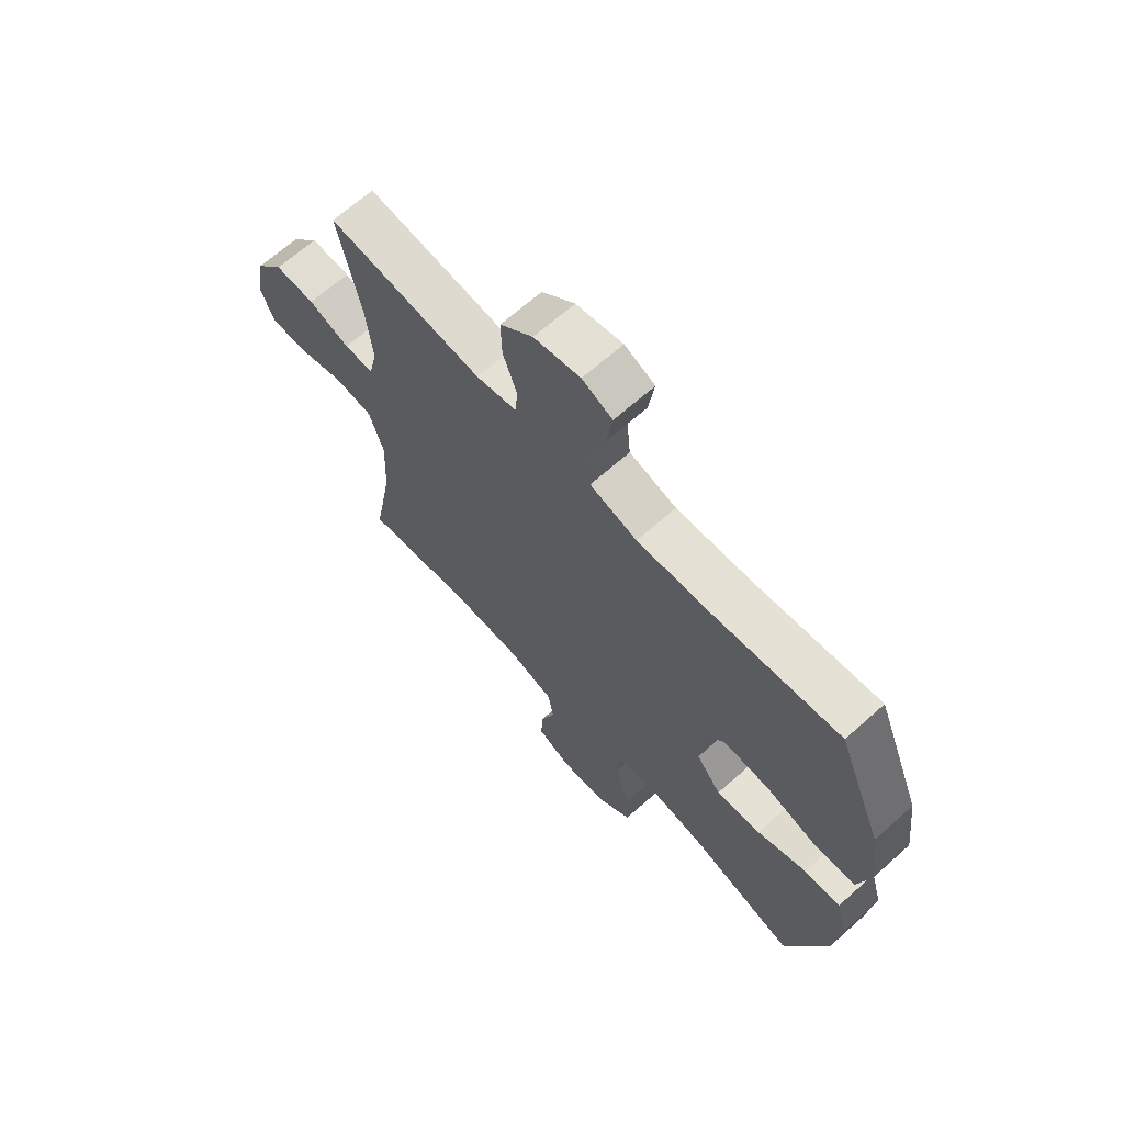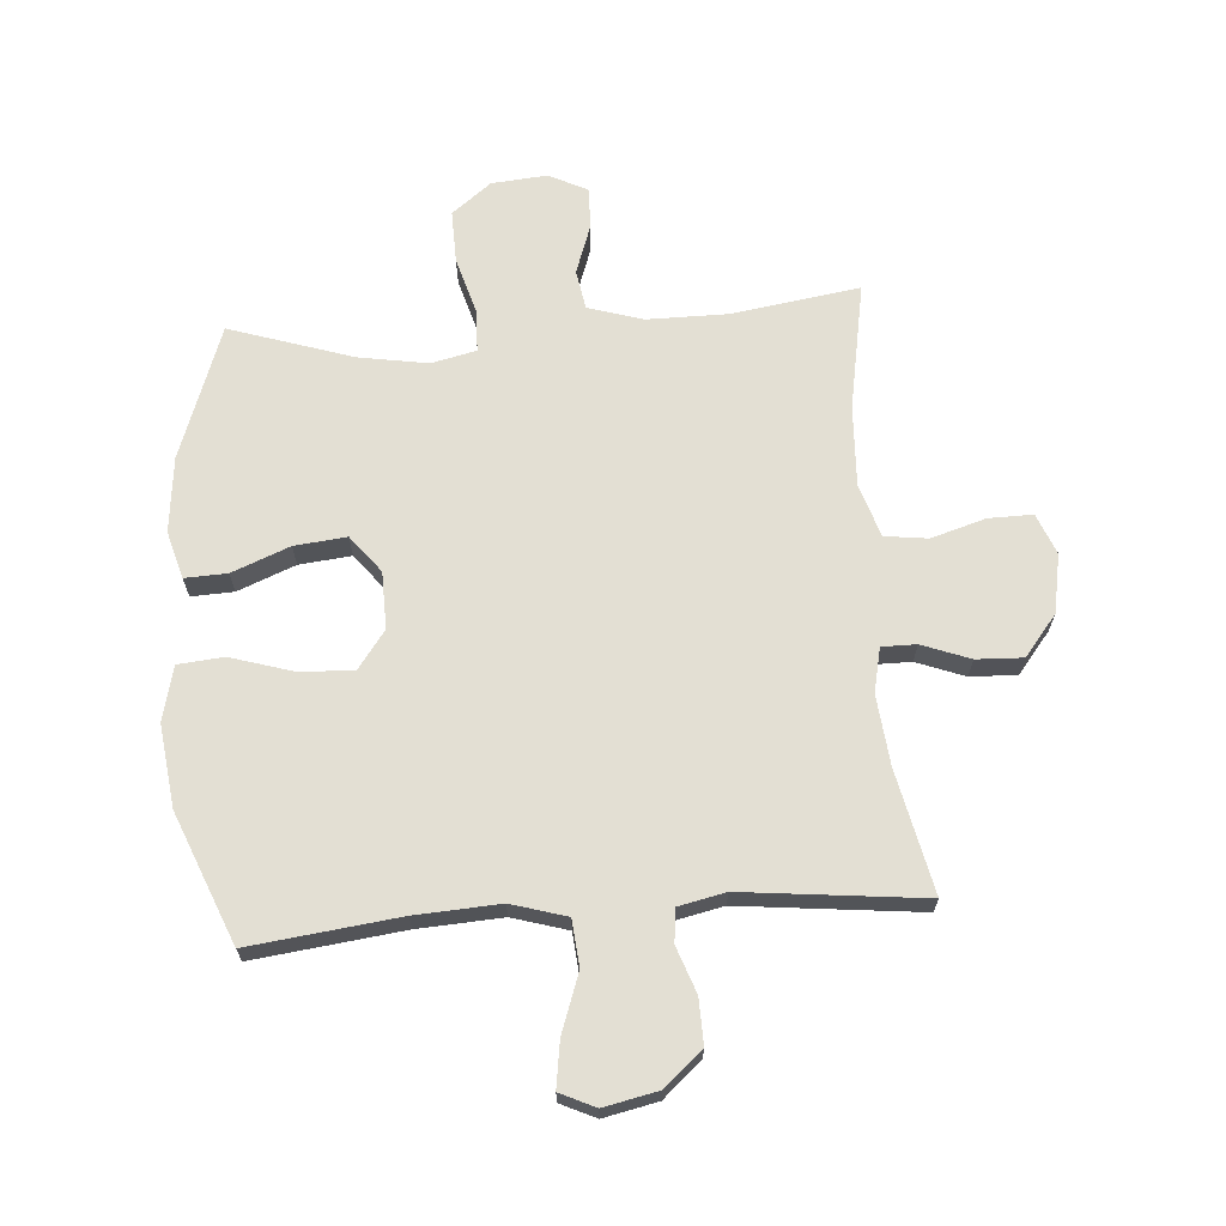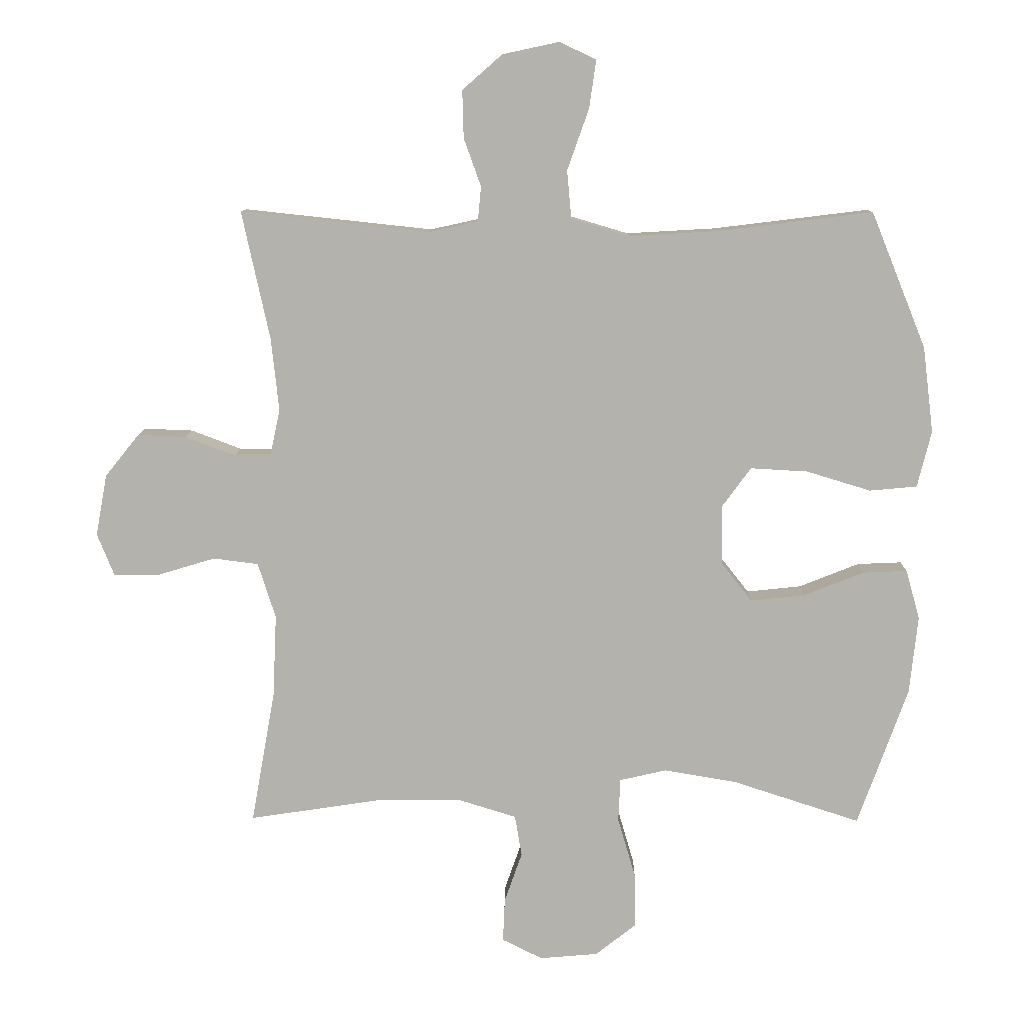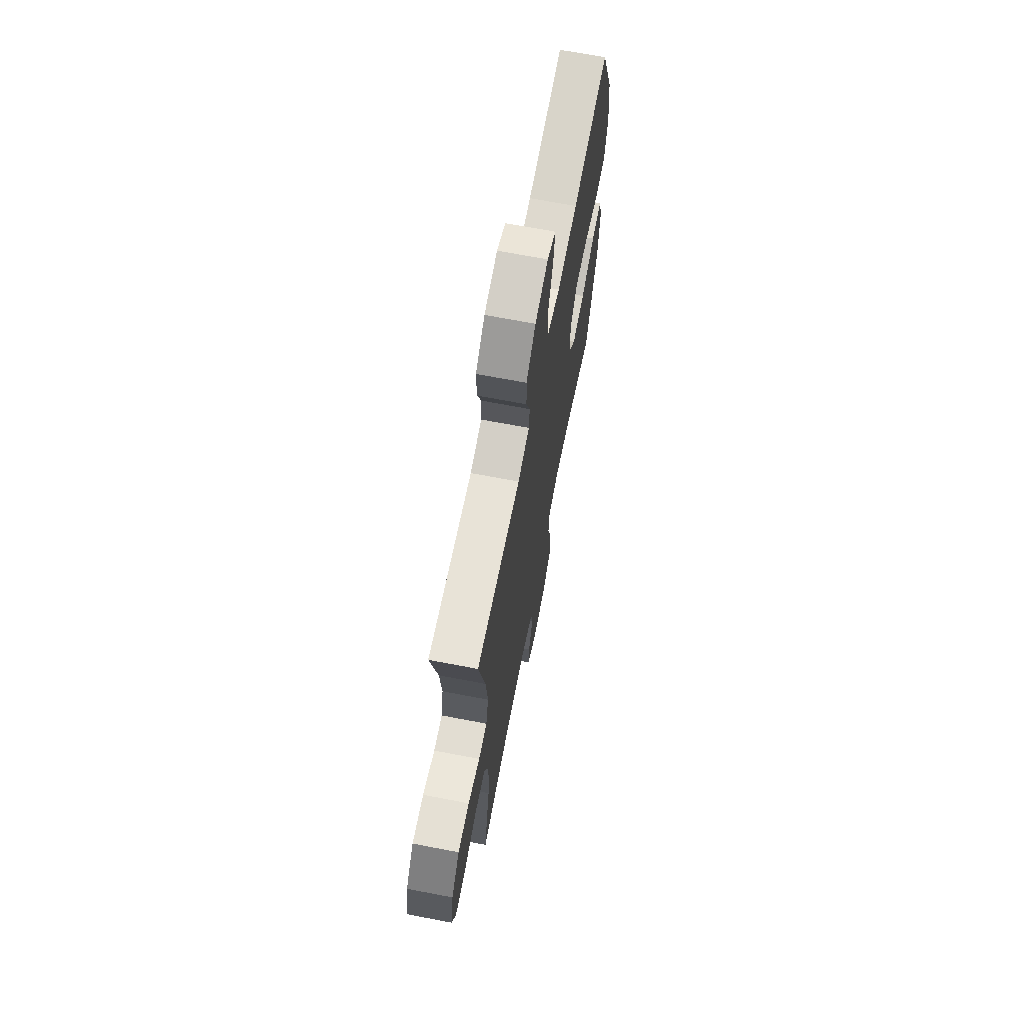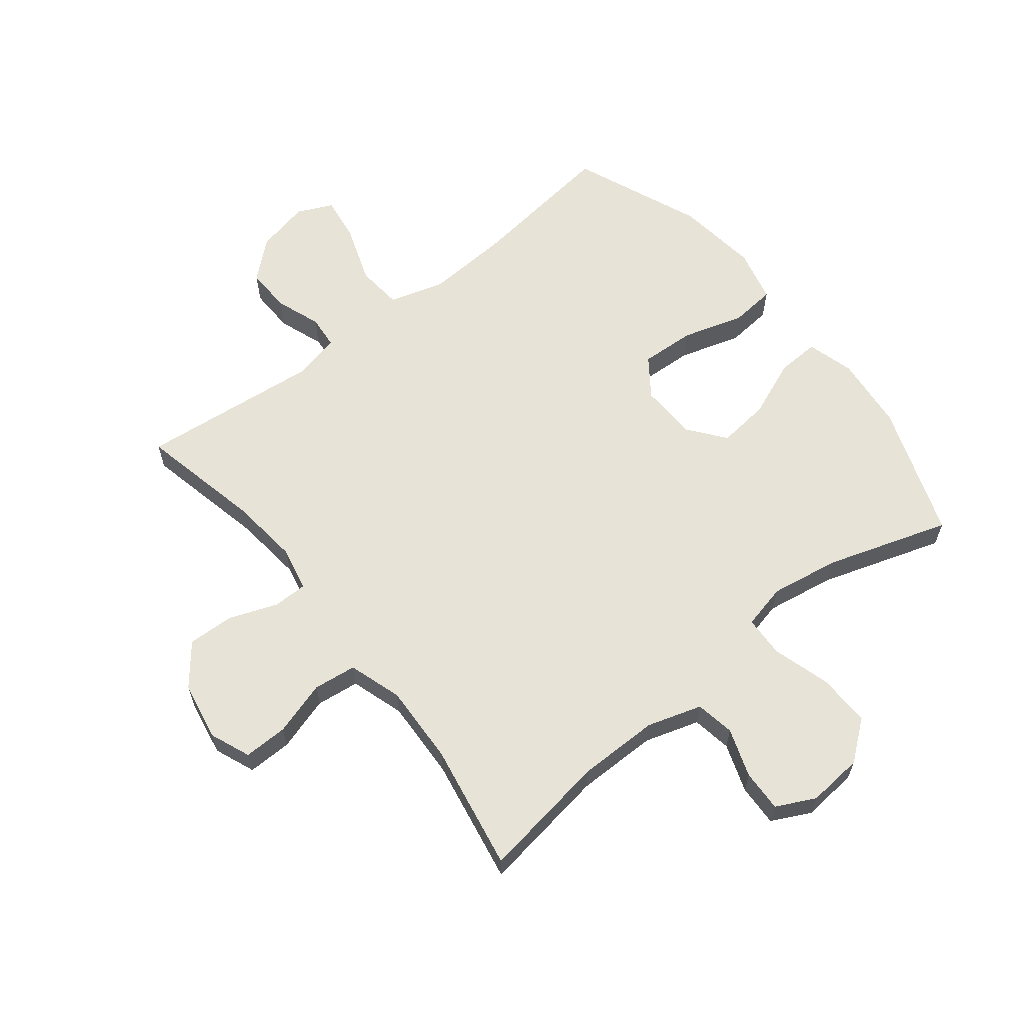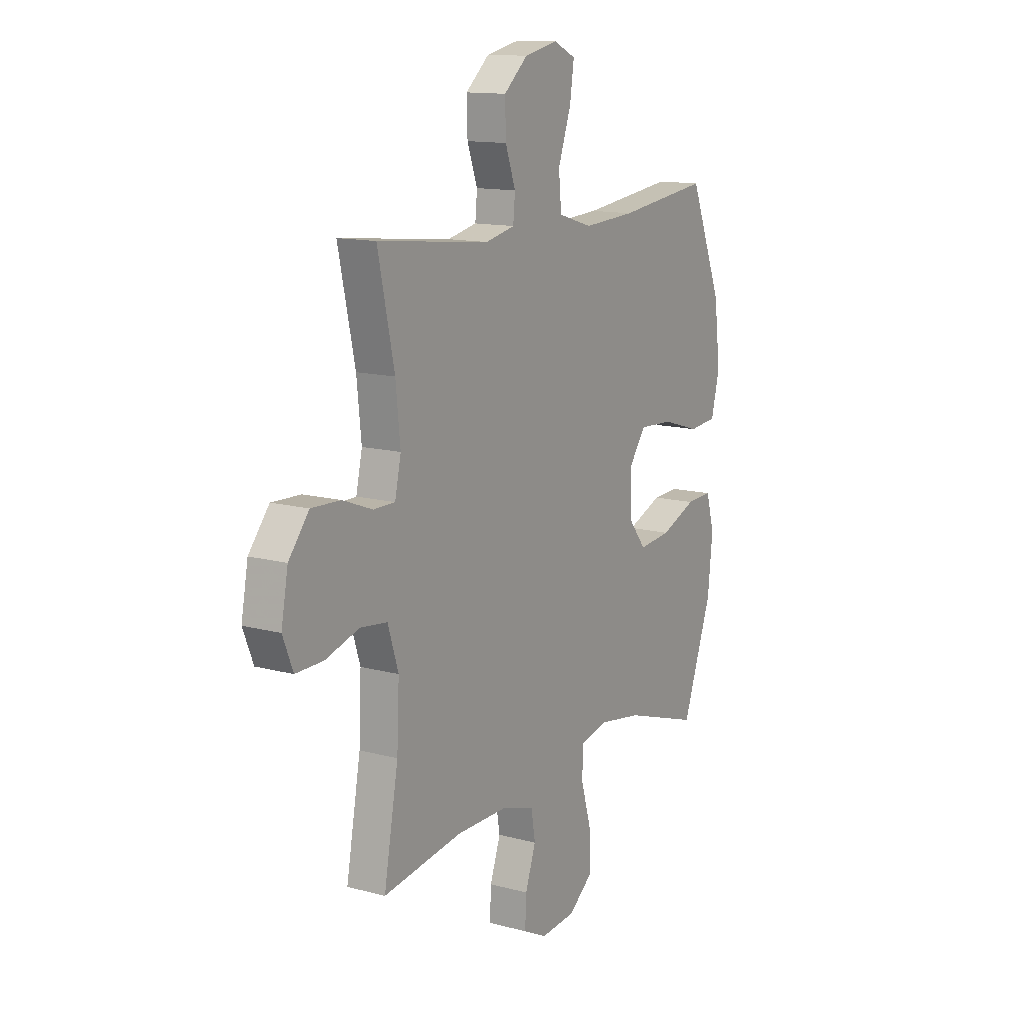
<metadata>
{"format":"obj","ext":"obj","renderer":"f3d","projection":"perspective","resolution":1024,"background":"white","views":[{"elev":66.9,"azim":-131.7,"up":"+Z"},{"elev":67.1,"azim":-4.2,"up":"+Y"},{"elev":10.3,"azim":-179.1,"up":"+Z"},{"elev":68.2,"azim":100.9,"up":"+Z"},{"elev":62.1,"azim":141.5,"up":"+Y"},{"elev":13.3,"azim":121.4,"up":"+Z"}]}
</metadata>
<code>
v 0.5 0.07 0.5
v 0.456 0.07 0.297
v 0.444 0.07 0.182
v 0.46 0.07 0.109
v 0.517 0.07 0.109
v 0.596 0.07 0.139
v 0.673 0.07 0.142
v 0.727 0.07 0.075
v 0.745 0.07 -0.022
v 0.718 0.07 -0.089
v 0.645 0.07 -0.088
v 0.555 0.07 -0.061
v 0.484 0.07 -0.07
v 0.456 0.07 -0.158
v 0.462 0.07 -0.29
v 0.5 0.07 -0.5
v 0.289 0.07 -0.468
v 0.155 0.07 -0.468
v 0.065 0.07 -0.496
v 0.054 0.07 -0.561
v 0.082 0.07 -0.641
v 0.085 0.07 -0.71
v 0.021 0.07 -0.742
v -0.071 0.07 -0.734
v -0.136 0.07 -0.683
v -0.134 0.07 -0.596
v -0.106 0.07 -0.5
v -0.109 0.07 -0.432
v -0.183 0.07 -0.415
v -0.297 0.07 -0.434
v -0.5 0.07 -0.5
v -0.579 0.07 -0.28
v -0.592 0.07 -0.156
v -0.57 0.07 -0.078
v -0.5 0.07 -0.081
v -0.405 0.07 -0.119
v -0.319 0.07 -0.128
v -0.271 0.07 -0.067
v -0.269 0.07 0.027
v -0.315 0.07 0.09
v -0.405 0.07 0.085
v -0.507 0.07 0.054
v -0.582 0.07 0.061
v -0.604 0.07 0.15
v -0.587 0.07 0.286
v -0.5 0.07 0.5
v -0.254 0.07 0.47
v -0.115 0.07 0.462
v -0.024 0.07 0.489
v -0.017 0.07 0.565
v -0.051 0.07 0.661
v -0.062 0.07 0.737
v -0.004 0.07 0.764
v 0.085 0.07 0.745
v 0.148 0.07 0.69
v 0.146 0.07 0.615
v 0.119 0.07 0.54
v 0.124 0.07 0.485
v 0.202 0.07 0.468
v 0.5 0 0.5
v 0.456 0 0.297
v 0.444 0 0.182
v 0.46 0 0.109
v 0.517 0 0.109
v 0.596 0 0.139
v 0.673 0 0.142
v 0.727 0 0.075
v 0.745 0 -0.022
v 0.718 0 -0.089
v 0.645 0 -0.088
v 0.555 0 -0.061
v 0.484 0 -0.07
v 0.456 0 -0.158
v 0.462 0 -0.29
v 0.5 0 -0.5
v 0.289 0 -0.468
v 0.155 0 -0.468
v 0.065 0 -0.496
v 0.054 0 -0.561
v 0.082 0 -0.641
v 0.085 0 -0.71
v 0.021 0 -0.742
v -0.071 0 -0.734
v -0.136 0 -0.683
v -0.134 0 -0.596
v -0.106 0 -0.5
v -0.109 0 -0.432
v -0.183 0 -0.415
v -0.297 0 -0.434
v -0.5 0 -0.5
v -0.579 0 -0.28
v -0.592 0 -0.156
v -0.57 0 -0.078
v -0.5 0 -0.081
v -0.405 0 -0.119
v -0.319 0 -0.128
v -0.271 0 -0.067
v -0.269 0 0.027
v -0.315 0 0.09
v -0.405 0 0.085
v -0.507 0 0.054
v -0.582 0 0.061
v -0.604 0 0.15
v -0.587 0 0.286
v -0.5 0 0.5
v -0.254 0 0.47
v -0.115 0 0.462
v -0.024 0 0.489
v -0.017 0 0.565
v -0.051 0 0.661
v -0.062 0 0.737
v -0.004 0 0.764
v 0.085 0 0.745
v 0.148 0 0.69
v 0.146 0 0.615
v 0.119 0 0.54
v 0.124 0 0.485
v 0.202 0 0.468
f 54 55 56 57
f 54 57 58
f 53 54 58
f 50 51 52 53
f 50 53 58
f 49 50 58
f 48 49 58 59
f 44 45 46 47
f 44 47 48
f 41 42 43 44
f 40 41 44 48
f 39 40 48 59
f 33 34 35 36
f 33 36 37
f 30 31 32 33
f 29 30 33 37
f 28 29 37 38
f 24 25 26 27
f 24 27 28
f 23 24 28
f 20 21 22 23
f 19 20 23 28
f 18 19 28 38
f 15 16 17
f 14 15 17 18
f 13 14 18 38
f 9 10 11 12
f 5 6 7 8
f 4 5 8 9
f 39 59 1 2
f 38 39 2 3
f 13 38 3 4
f 4 9 12 13
f 116 115 114 113
f 117 116 113
f 117 113 112
f 112 111 110 109
f 117 112 109
f 117 109 108
f 118 117 108 107
f 106 105 104 103
f 107 106 103
f 103 102 101 100
f 107 103 100 99
f 118 107 99 98
f 95 94 93 92
f 96 95 92
f 92 91 90 89
f 96 92 89 88
f 97 96 88 87
f 86 85 84 83
f 87 86 83
f 87 83 82
f 82 81 80 79
f 87 82 79 78
f 97 87 78 77
f 76 75 74
f 77 76 74 73
f 97 77 73 72
f 71 70 69 68
f 67 66 65 64
f 68 67 64 63
f 61 60 118 98
f 62 61 98 97
f 63 62 97 72
f 72 71 68 63
f 1 60 61 2
f 2 61 62 3
f 3 62 63 4
f 4 63 64 5
f 5 64 65 6
f 6 65 66 7
f 7 66 67 8
f 8 67 68 9
f 9 68 69 10
f 10 69 70 11
f 11 70 71 12
f 12 71 72 13
f 13 72 73 14
f 14 73 74 15
f 15 74 75 16
f 16 75 76 17
f 17 76 77 18
f 18 77 78 19
f 19 78 79 20
f 20 79 80 21
f 21 80 81 22
f 22 81 82 23
f 23 82 83 24
f 24 83 84 25
f 25 84 85 26
f 26 85 86 27
f 27 86 87 28
f 28 87 88 29
f 29 88 89 30
f 30 89 90 31
f 31 90 91 32
f 32 91 92 33
f 33 92 93 34
f 34 93 94 35
f 35 94 95 36
f 36 95 96 37
f 37 96 97 38
f 38 97 98 39
f 39 98 99 40
f 40 99 100 41
f 41 100 101 42
f 42 101 102 43
f 43 102 103 44
f 44 103 104 45
f 45 104 105 46
f 46 105 106 47
f 47 106 107 48
f 48 107 108 49
f 49 108 109 50
f 50 109 110 51
f 51 110 111 52
f 52 111 112 53
f 53 112 113 54
f 54 113 114 55
f 55 114 115 56
f 56 115 116 57
f 57 116 117 58
f 58 117 118 59
f 59 118 60 1

</code>
